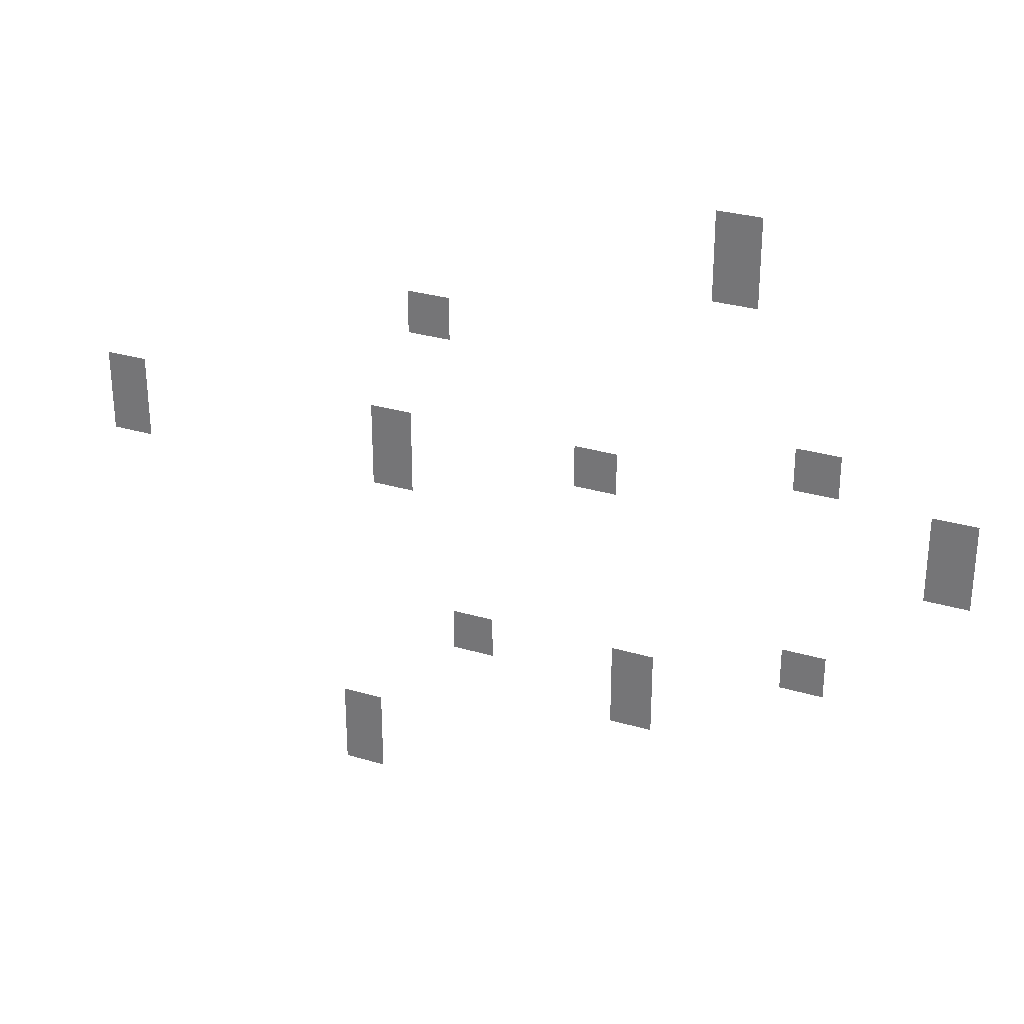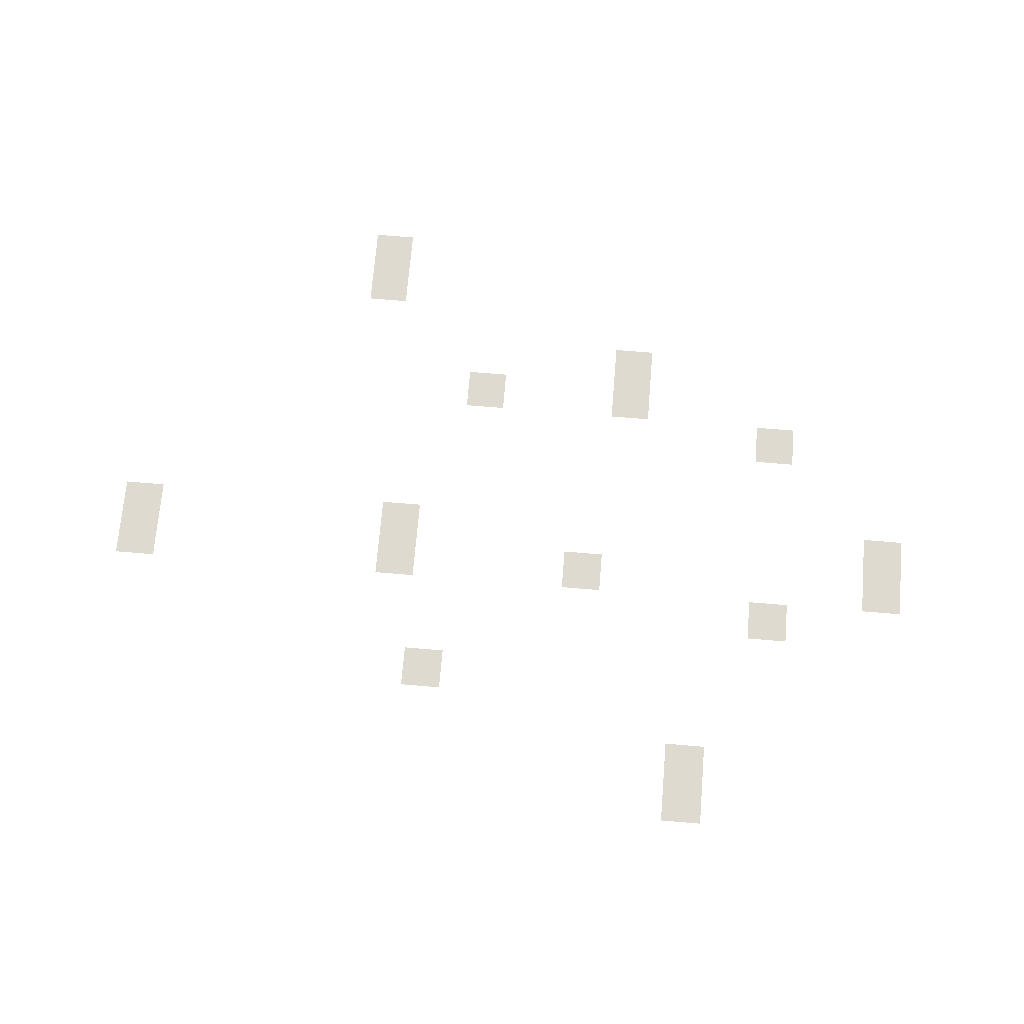
<metadata>
{"format":"obj","ext":"obj","renderer":"f3d","projection":"perspective","resolution":1024,"background":"white","views":[{"elev":29.3,"azim":-156.2,"up":"+Y"},{"elev":71.0,"azim":-175.2,"up":"+Z"}]}
</metadata>
<code>
v -26 -11 0
v -27 -11 0
v -27 -10 0
v -26 -10 0
v -26 -12 0
v -27 -12 0
v -27 -11 0
v -26 -11 0
v -19 -14 0
v -20 -14 0
v -20 -13 0
v -19 -13 0
v -28 -16 0
v -29 -16 0
v -29 -15 0
v -28 -15 0
v -31 -17 0
v -32 -17 0
v -32 -16 0
v -31 -16 0
v -23 -17 0
v -24 -17 0
v -24 -16 0
v -23 -16 0
v -18 -17 0
v -19 -17 0
v -19 -16 0
v -18 -16 0
v -11 -17 0
v -12 -17 0
v -12 -16 0
v -11 -16 0
v -31 -18 0
v -32 -18 0
v -32 -17 0
v -31 -17 0
v -18 -18 0
v -19 -18 0
v -19 -17 0
v -18 -17 0
v -11 -18 0
v -12 -18 0
v -12 -17 0
v -11 -17 0
v -28 -21 0
v -29 -21 0
v -29 -20 0
v -28 -20 0
v -24 -22 0
v -25 -22 0
v -25 -21 0
v -24 -21 0
v -20 -22 0
v -21 -22 0
v -21 -21 0
v -20 -21 0
v -24 -23 0
v -25 -23 0
v -25 -22 0
v -24 -22 0
v -17 -25 0
v -18 -25 0
v -18 -24 0
v -17 -24 0
v -17 -26 0
v -18 -26 0
v -18 -25 0
v -17 -25 0
g Trial_mesh_0003
f 1 2 3 4
f 5 6 7 8
f 9 10 11 12
f 13 14 15 16
f 17 18 19 20
f 21 22 23 24
f 25 26 27 28
f 29 30 31 32
f 33 34 35 36
f 37 38 39 40
f 41 42 43 44
f 45 46 47 48
f 49 50 51 52
f 53 54 55 56
f 57 58 59 60
f 61 62 63 64
f 65 66 67 68

</code>
